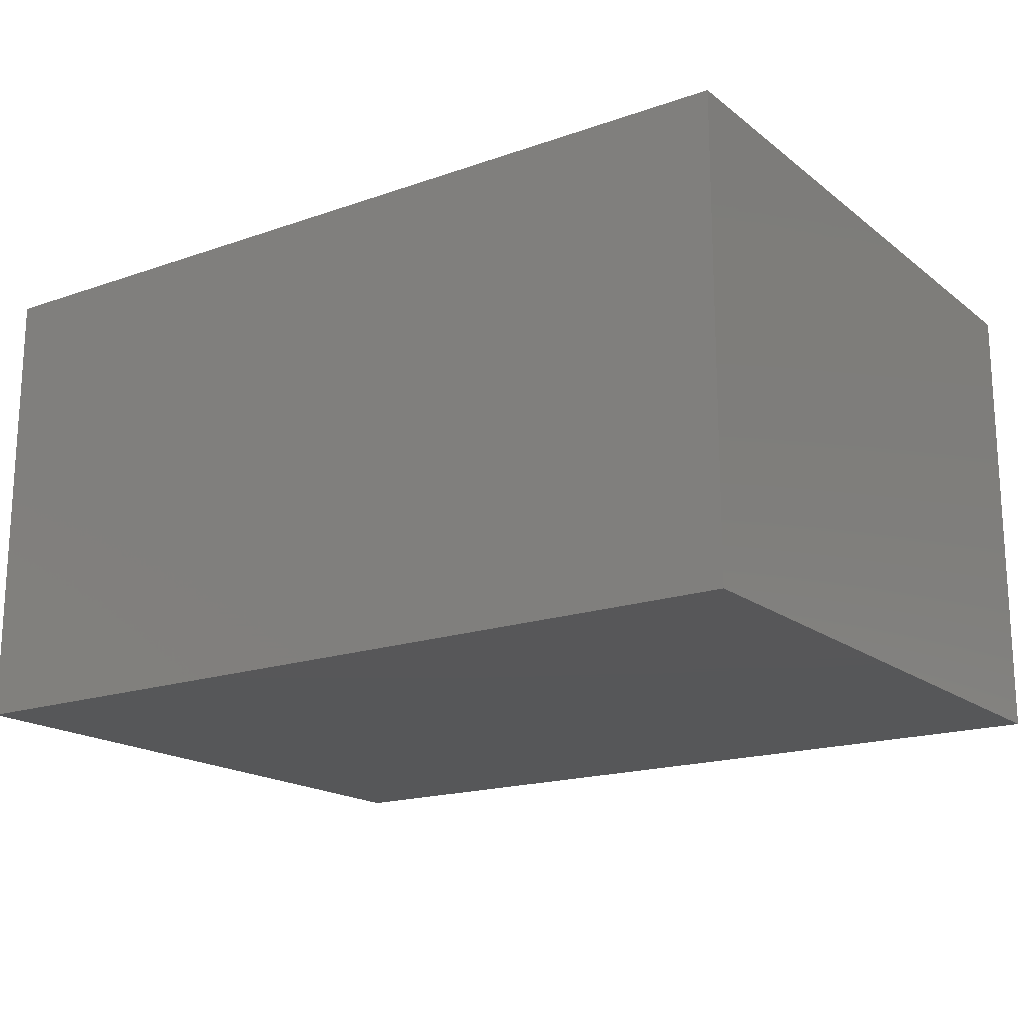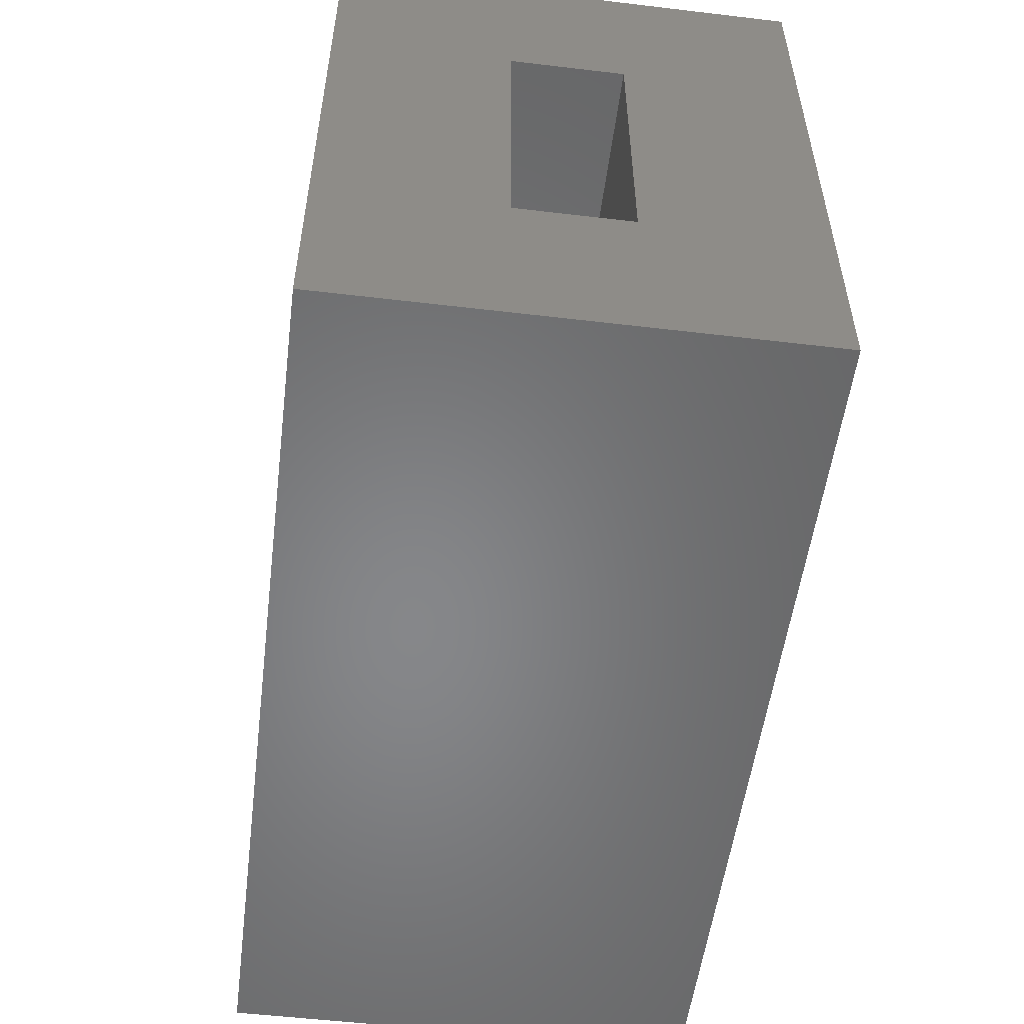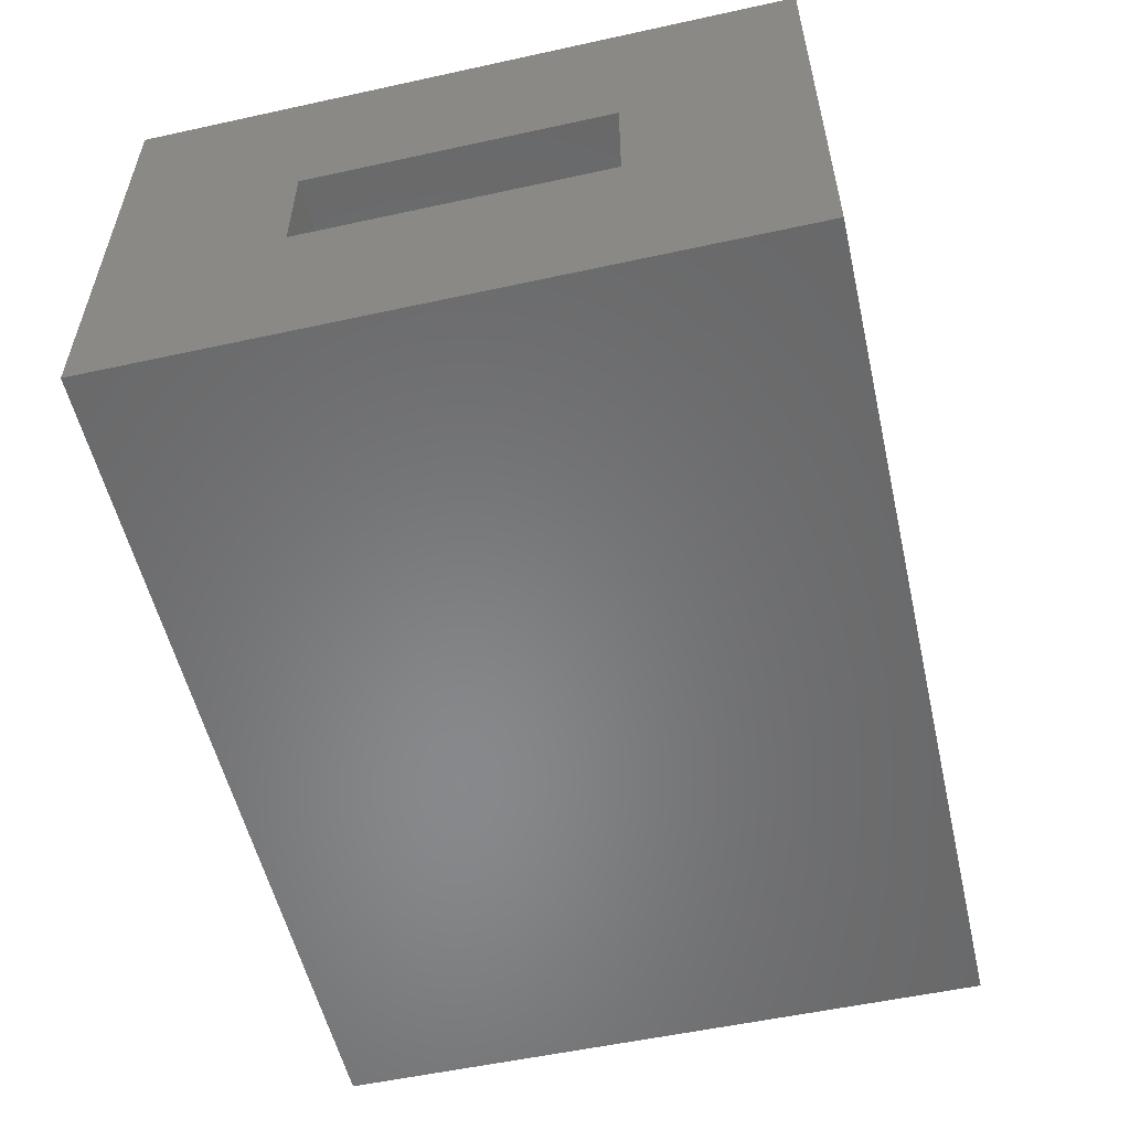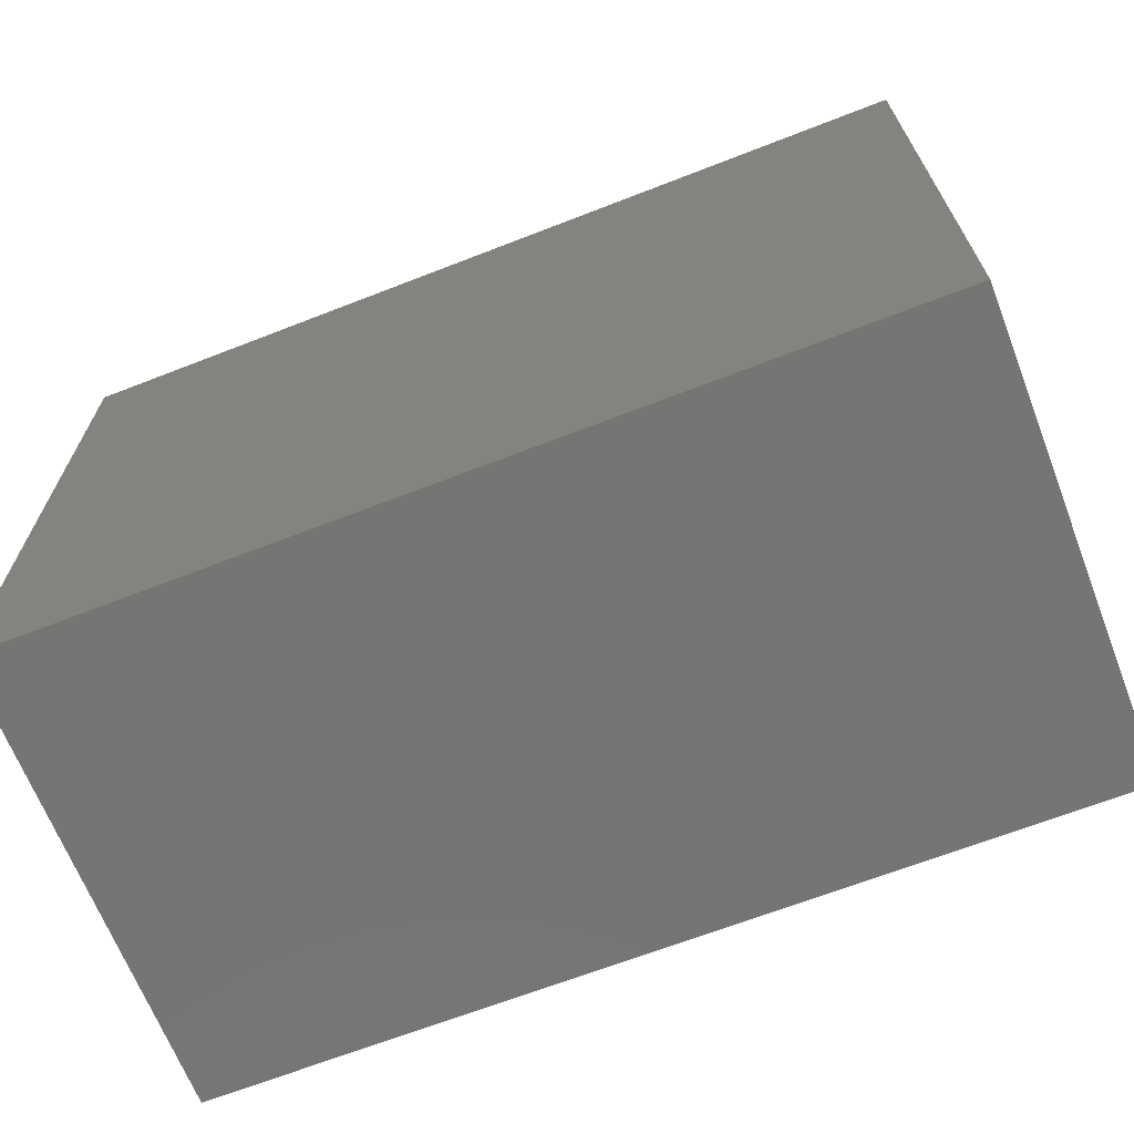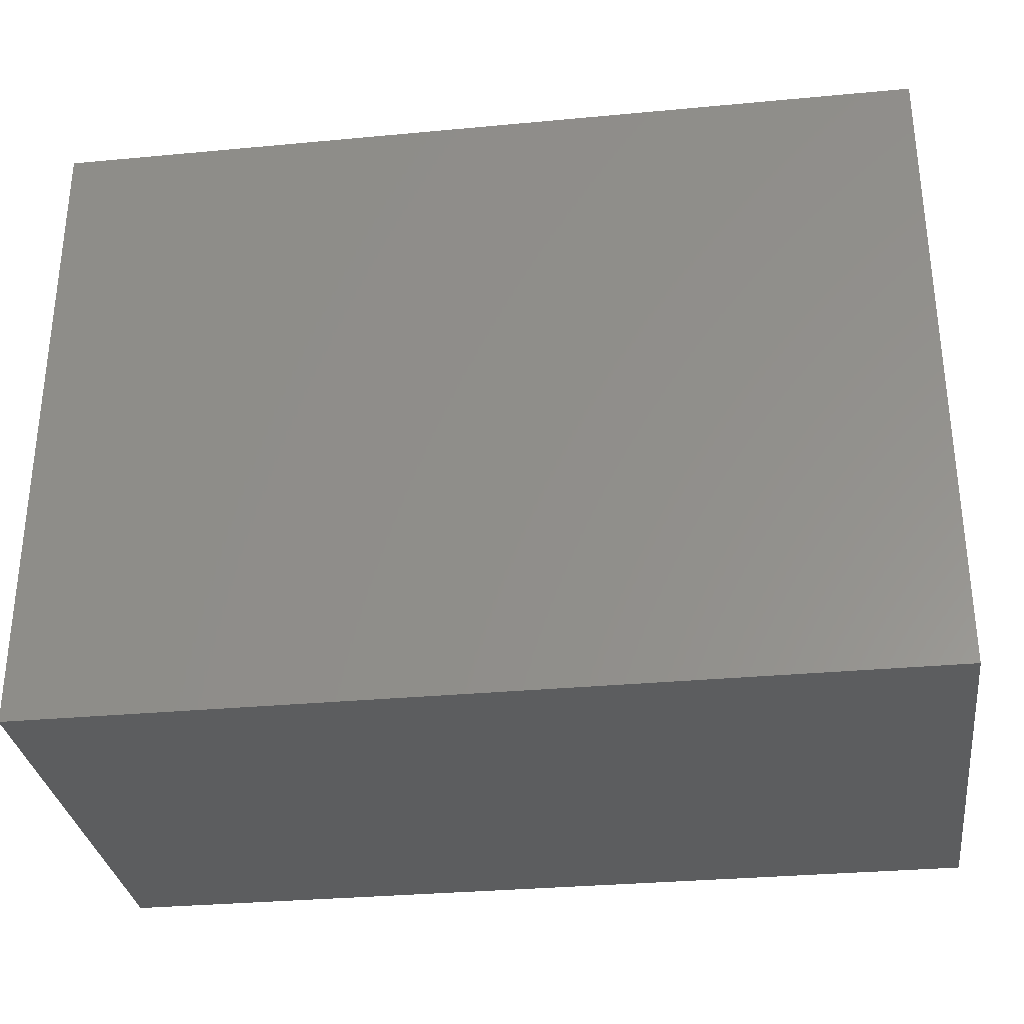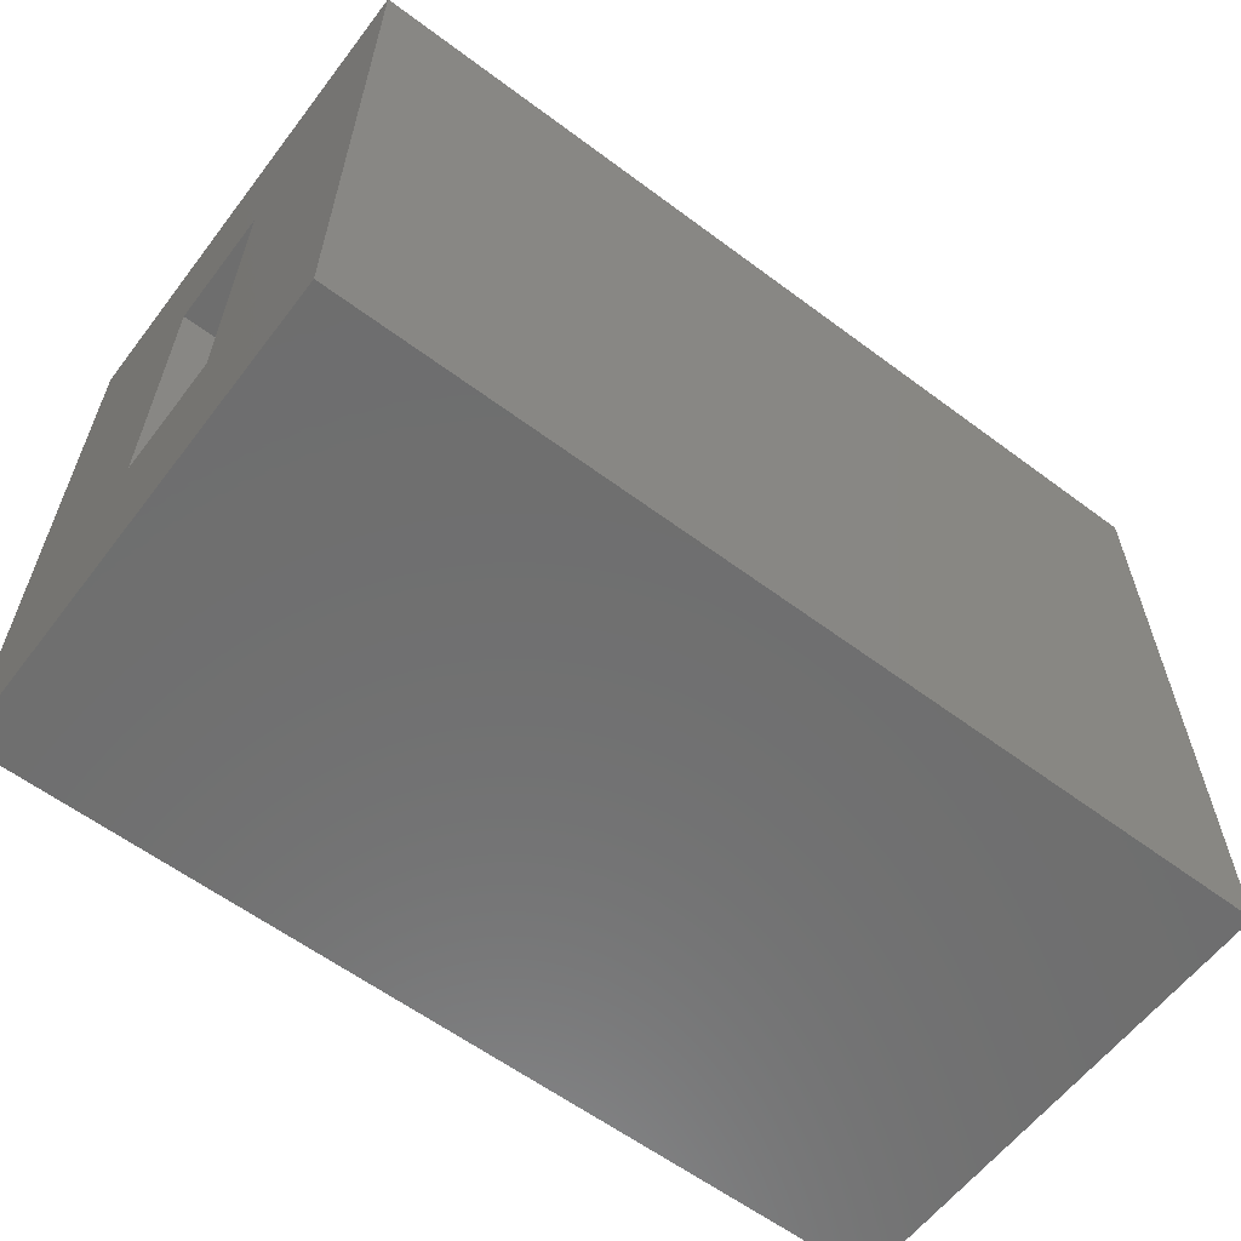
<metadata>
{"format":"stl","ext":"stl","renderer":"f3d","projection":"perspective","resolution":1024,"background":"white","views":[{"elev":-17.8,"azim":-145.6,"up":"+Y"},{"elev":-53.7,"azim":82.8,"up":"+Z"},{"elev":-54.9,"azim":103.0,"up":"+Y"},{"elev":-67.2,"azim":-158.7,"up":"+Z"},{"elev":-31.3,"azim":-172.4,"up":"+Z"},{"elev":-60.5,"azim":142.7,"up":"+Z"}]}
</metadata>
<code>
# stl→obj: 16 verts, 28 faces
v 0.75 -0.3516 0.5358
v 0.75 -0.1797 0.3639
v 0.75 0.1016 0.5358
v 0.75 -0.07031 0.3639
v 0.75 0.1016 -0.1016
v 0.75 -0.07031 0.07031
v 0.75 -0.3516 -0.1016
v 0.75 -0.1797 0.07031
v 0.07031 -0.1797 0.07031
v 0.07031 -0.07031 0.07031
v 0.07031 -0.1797 0.3639
v 0.07031 -0.07031 0.3639
v -0.1016 -0.3516 -0.1016
v -0.1016 0.1016 -0.1016
v -0.1016 -0.3516 0.5358
v -0.1016 0.1016 0.5358
f 1 2 3
f 3 2 4
f 3 4 5
f 5 4 6
f 5 6 7
f 7 6 8
f 7 8 1
f 1 8 2
f 9 8 10
f 10 8 6
f 2 11 4
f 4 11 12
f 12 10 4
f 4 10 6
f 11 2 9
f 9 2 8
f 13 14 7
f 7 14 5
f 1 3 15
f 15 3 16
f 15 16 13
f 13 16 14
f 16 3 14
f 14 3 5
f 15 13 1
f 1 13 7
f 11 9 12
f 12 9 10

</code>
